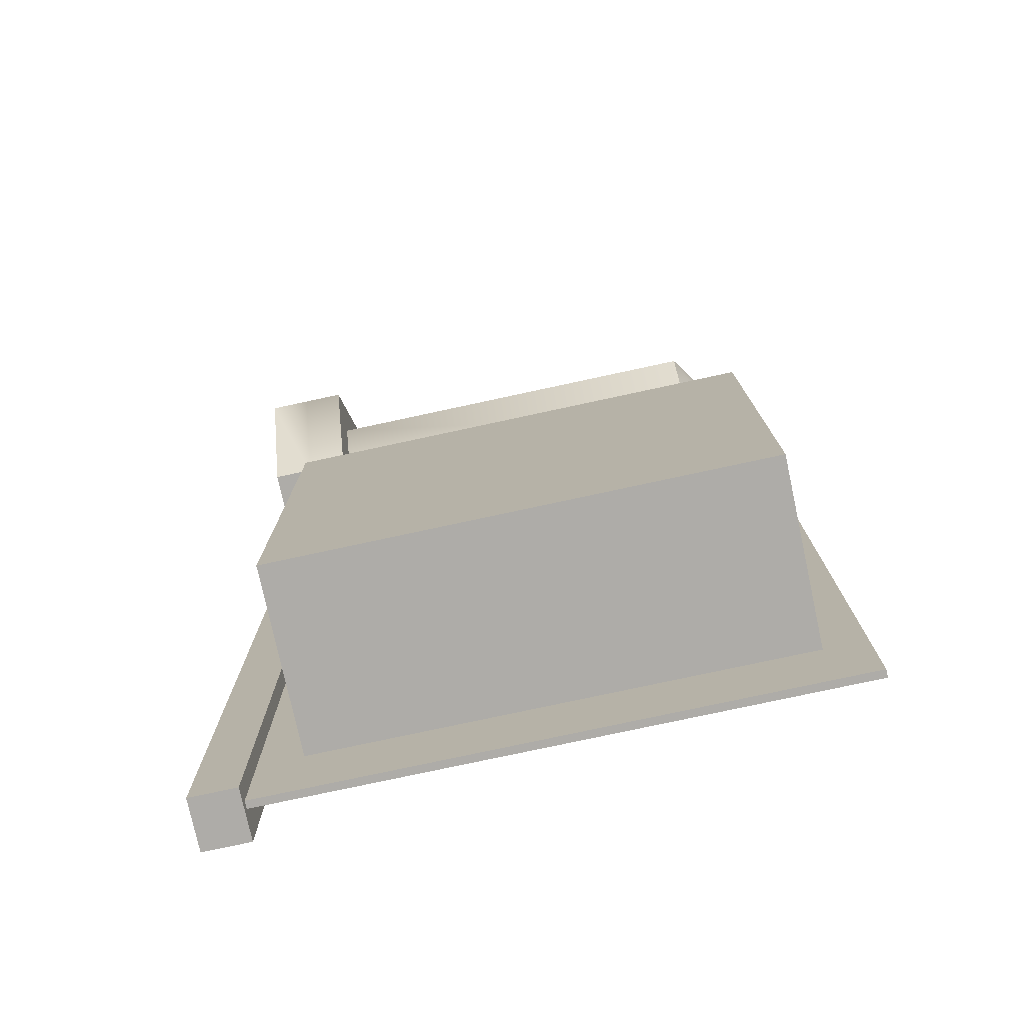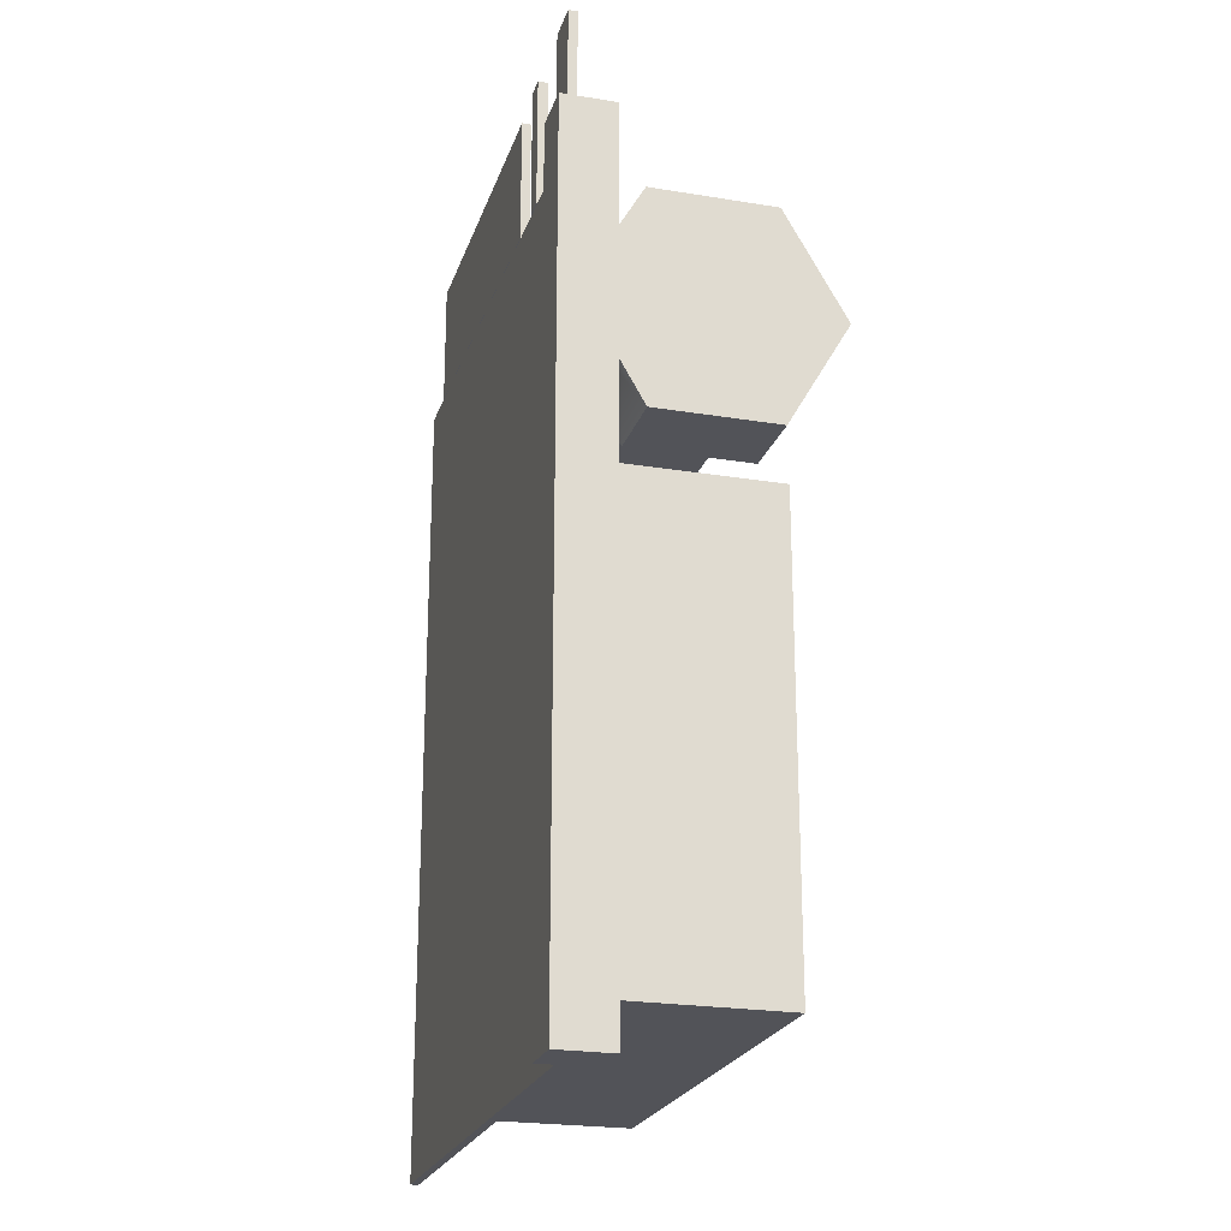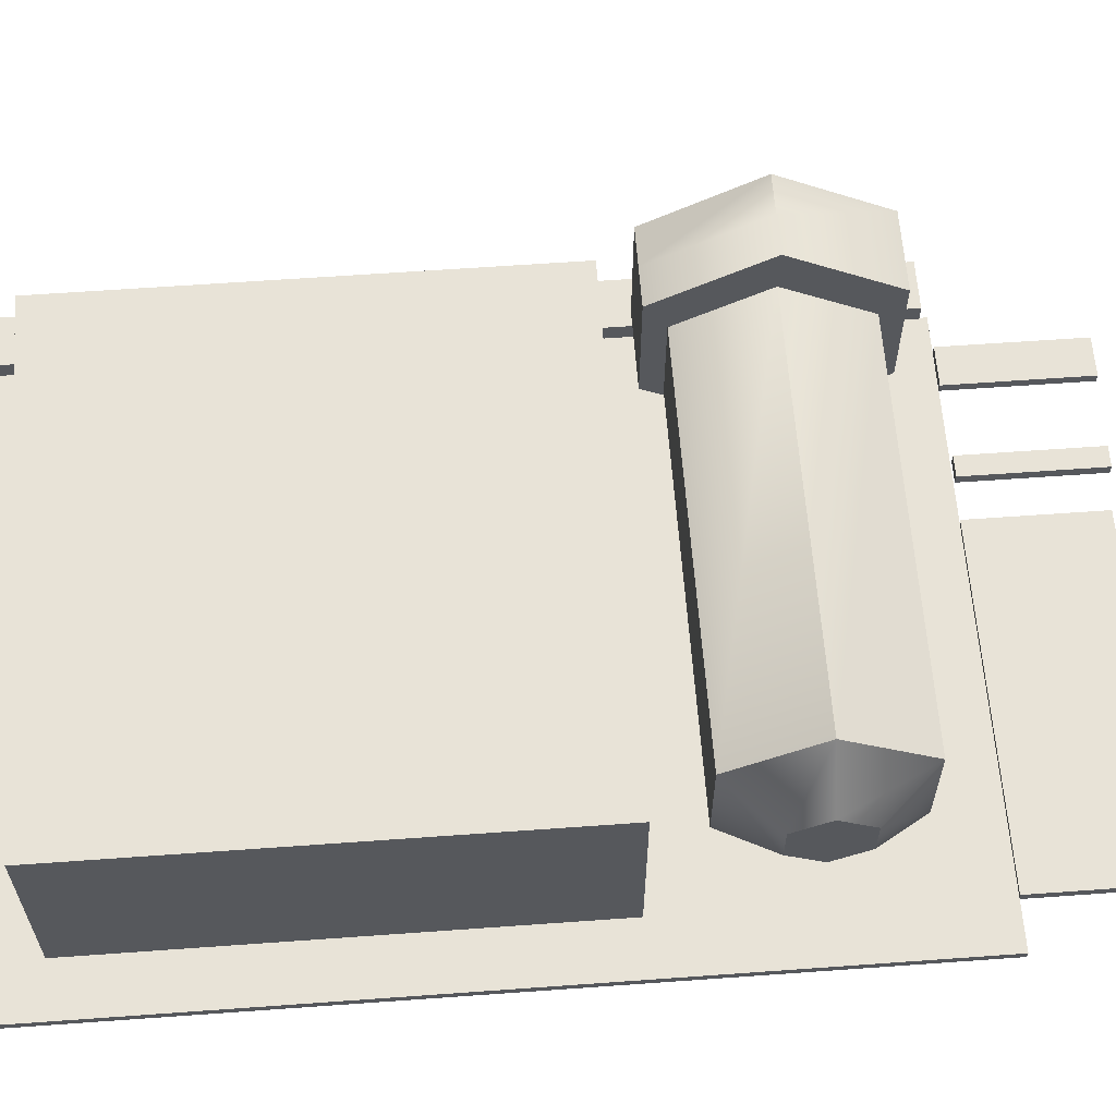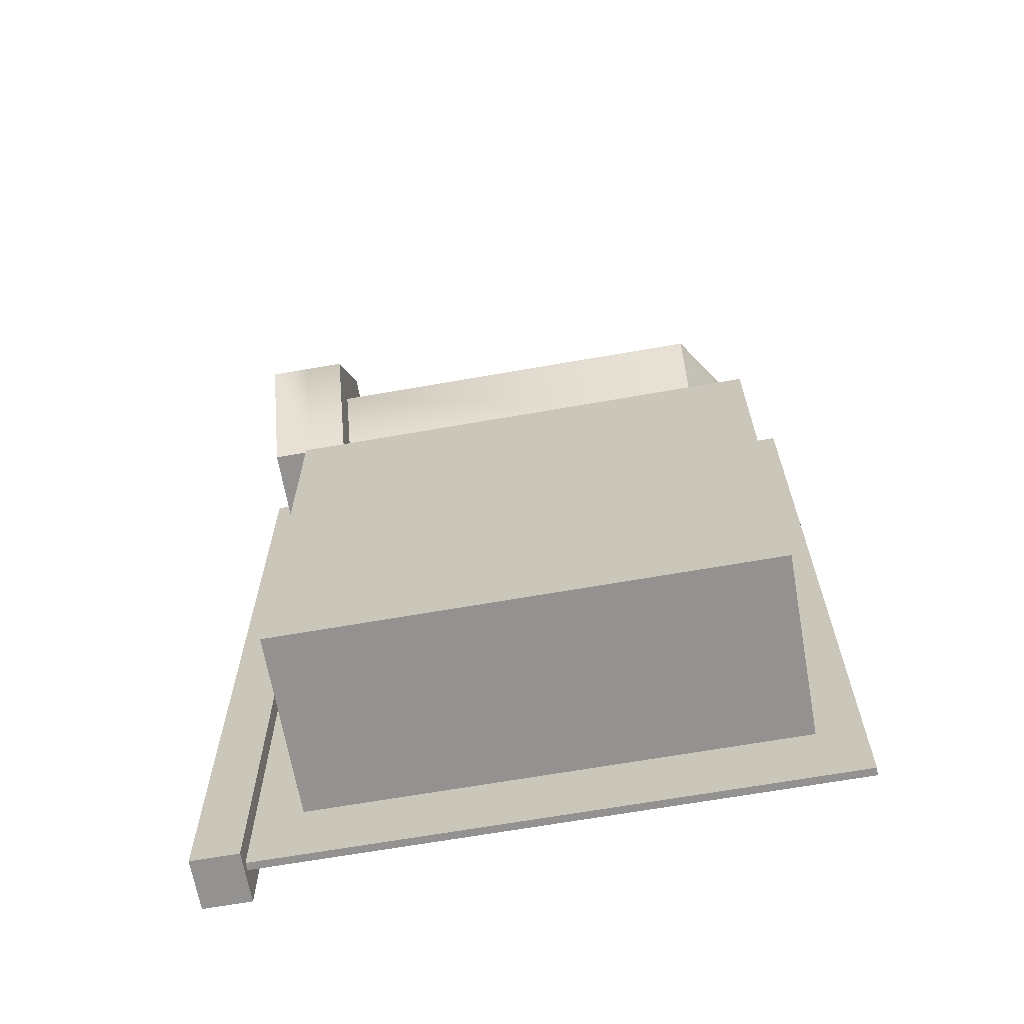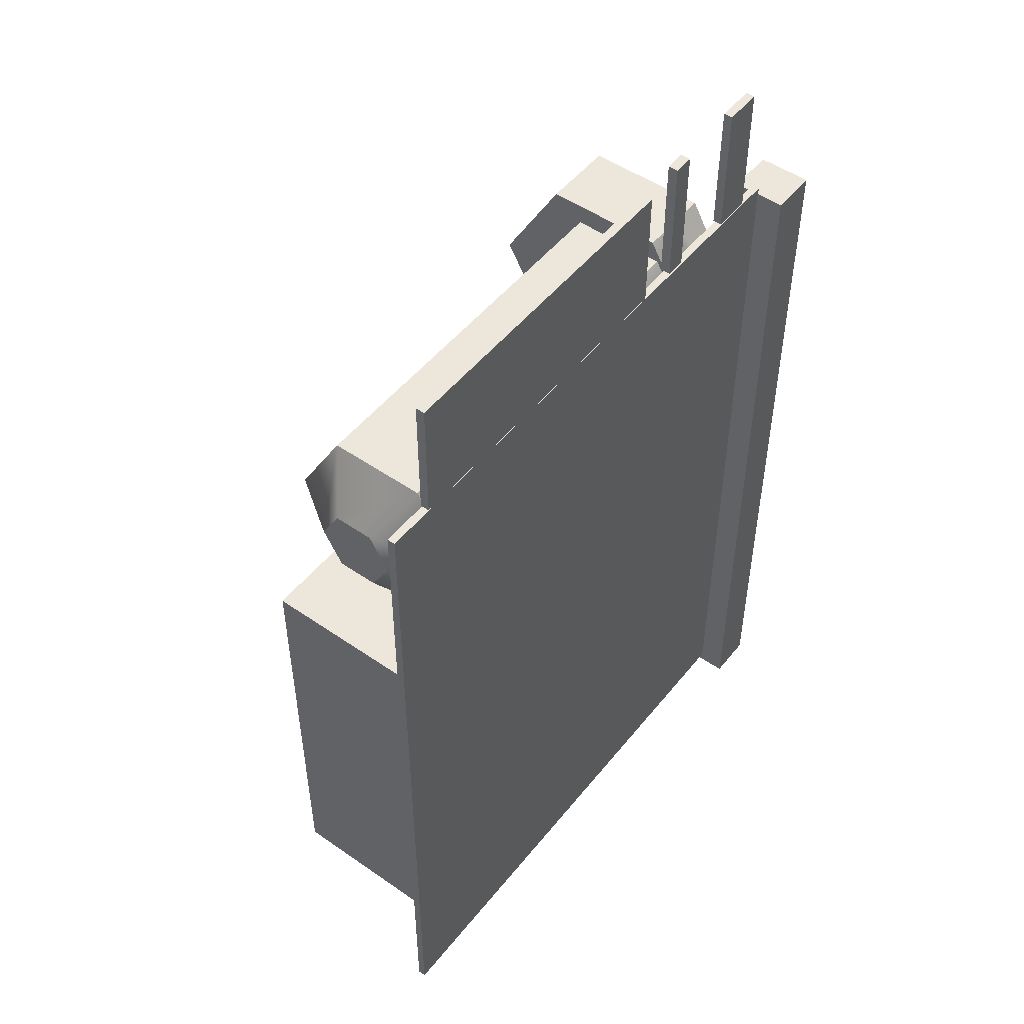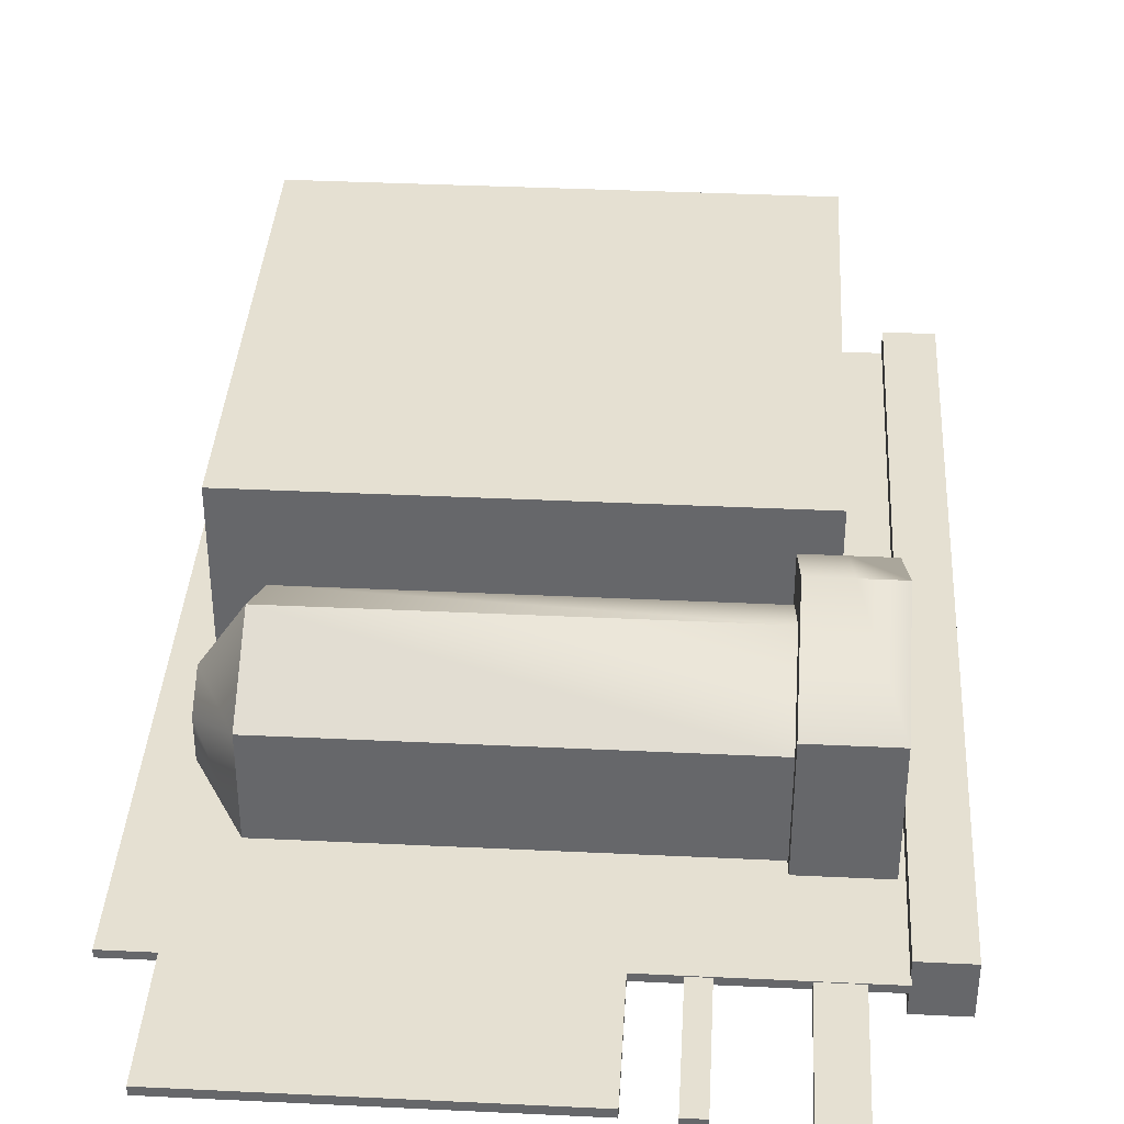
<metadata>
{"format":"obj","ext":"obj","renderer":"f3d","projection":"perspective","resolution":1024,"background":"white","views":[{"elev":-77.0,"azim":-167.8,"up":"+Z"},{"elev":-22.6,"azim":74.1,"up":"+Z"},{"elev":61.6,"azim":-94.2,"up":"+Y"},{"elev":-66.4,"azim":-170.0,"up":"+Z"},{"elev":50.3,"azim":-52.7,"up":"+Z"},{"elev":37.6,"azim":3.5,"up":"+Y"}]}
</metadata>
<code>
v  -23.16 9.249 19.75
v  -23.16 10.97 16.77
v  -23.16 7.528 16.77
v  -23.16 5.807 19.75
v  -23.16 10.97 22.73
v  -23.16 12.69 19.75
v  -23.16 7.528 22.73
v  -19.83 5.047 12.47
v  -19.83 0.8442 19.75
v  -19.83 13.45 12.47
v  -19.83 17.65 19.75
v  -19.83 13.45 27.03
v  -19.83 5.047 27.03
v  13.9 5.047 12.47
v  13.9 0.8442 19.75
v  13.9 13.45 12.47
v  13.9 17.65 19.75
v  13.9 13.45 27.03
v  13.9 5.047 27.03
v  13.9 9.249 19.75
v  -28.46 0 32.85
v  -28.46 0 -36.14
v  21.44 0 -36.14
v  21.44 0 32.85
v  -28.46 0.6796 32.85
v  21.44 0.6796 32.85
v  21.44 0.6796 -36.14
v  -28.46 0.6796 -36.14
v  21.36 -2.392 32.26
v  21.36 -2.392 -36.98
v  25.48 -2.392 -36.98
v  25.48 -2.392 32.26
v  21.36 2.121 32.26
v  25.48 2.121 32.26
v  25.48 2.121 -36.98
v  21.36 2.121 -36.98
v  -24.46 1.679 7.741
v  -24.46 1.679 -31.45
v  16.9 1.679 -31.45
v  16.9 1.679 7.741
v  -24.46 17.49 7.741
v  16.9 17.49 7.741
v  16.9 17.49 -31.45
v  -24.46 17.49 -31.45
v  -24.38 -0 43.79
v  -24.38 -0 32.91
v  4.215 0 32.91
v  4.215 0 43.79
v  -24.38 0.7583 43.79
v  4.215 0.7583 43.79
v  4.215 0.7583 32.91
v  -24.38 0.7583 32.91
v  7.701 0 44.35
v  7.701 0 33.1
v  9.453 0 33.1
v  9.453 0 44.35
v  7.701 0.8531 44.35
v  9.453 0.8531 44.35
v  9.453 0.8531 33.1
v  7.701 0.8531 33.1
v  15.47 0 44.61
v  15.47 0 33
v  18.79 0 33
v  18.79 0 44.61
v  15.47 0.7583 44.61
v  18.79 0.7583 44.61
v  18.79 0.7583 33
v  15.47 0.7583 33
v  20.35 10.9 19.8
v  20.35 5.643 10.68
v  20.35 16.16 10.68
v  20.35 21.42 19.8
v  20.35 5.643 28.91
v  20.35 0.3822 19.8
v  20.35 16.16 28.91
v  17.06 16.16 10.68
v  17.06 21.42 19.8
v  17.06 5.643 10.68
v  17.06 0.3822 19.8
v  17.06 5.643 28.91
v  17.06 16.16 28.91
v  13.78 16.16 10.68
v  13.78 21.42 19.8
v  13.78 5.643 10.68
v  13.78 0.3822 19.8
v  13.78 5.643 28.91
v  13.78 16.16 28.91
v  13.78 10.9 19.8
g Cylinder01
f 1 2 3 4
f 1 5 6 2
f 1 4 7 5
f 4 3 8 9
f 3 2 10 8
f 2 6 11 10
f 6 5 12 11
f 5 7 13 12
f 7 4 9 13
f 9 14 15
f 9 8 14
f 8 16 14
f 8 10 16
f 10 17 16
f 10 11 17
f 11 18 17
f 11 12 18
f 12 19 18
f 12 13 19
f 13 15 19
f 13 9 15
f 20 15 14
f 20 14 16
f 20 16 17
f 20 17 18
f 20 18 19
f 20 19 15
f 21 22 23 24
f 25 26 27 28
f 21 24 26
f 26 25 21
f 24 23 27
f 27 26 24
f 23 22 28
f 28 27 23
f 22 21 25
f 25 28 22
f 29 30 31 32
f 33 34 35 36
f 29 32 34
f 34 33 29
f 32 31 35
f 35 34 32
f 31 30 36
f 36 35 31
f 30 29 33
f 33 36 30
f 37 38 39 40
f 41 42 43 44
f 37 40 42
f 42 41 37
f 40 39 43
f 43 42 40
f 39 38 44
f 44 43 39
f 38 37 41
f 41 44 38
f 45 46 47 48
f 49 50 51 52
f 45 48 50
f 50 49 45
f 48 47 51
f 51 50 48
f 47 46 52
f 52 51 47
f 46 45 49
f 49 52 46
f 53 54 55 56
f 57 58 59 60
f 53 56 58
f 58 57 53
f 56 55 59
f 59 58 56
f 55 54 60
f 60 59 55
f 54 53 57
f 57 60 54
f 61 62 63 64
f 65 66 67 68
f 61 64 66
f 66 65 61
f 64 63 67
f 67 66 64
f 63 62 68
f 68 67 63
f 62 61 65
f 65 68 62
f 69 70 71 72
f 69 73 74 70
f 69 72 75 73
f 72 76 77
f 72 71 76
f 71 78 76
f 71 70 78
f 70 79 78
f 70 74 79
f 74 80 79
f 74 73 80
f 73 81 80
f 73 75 81
f 75 77 81
f 75 72 77
f 77 76 82 83
f 76 84 82
f 76 78 84
f 78 85 84
f 78 79 85
f 79 80 86 85
f 80 87 86
f 80 81 87
f 81 83 87
f 81 77 83
f 88 83 82
f 88 82 84
f 88 84 85
f 88 85 86
f 88 86 87
f 88 87 83

</code>
